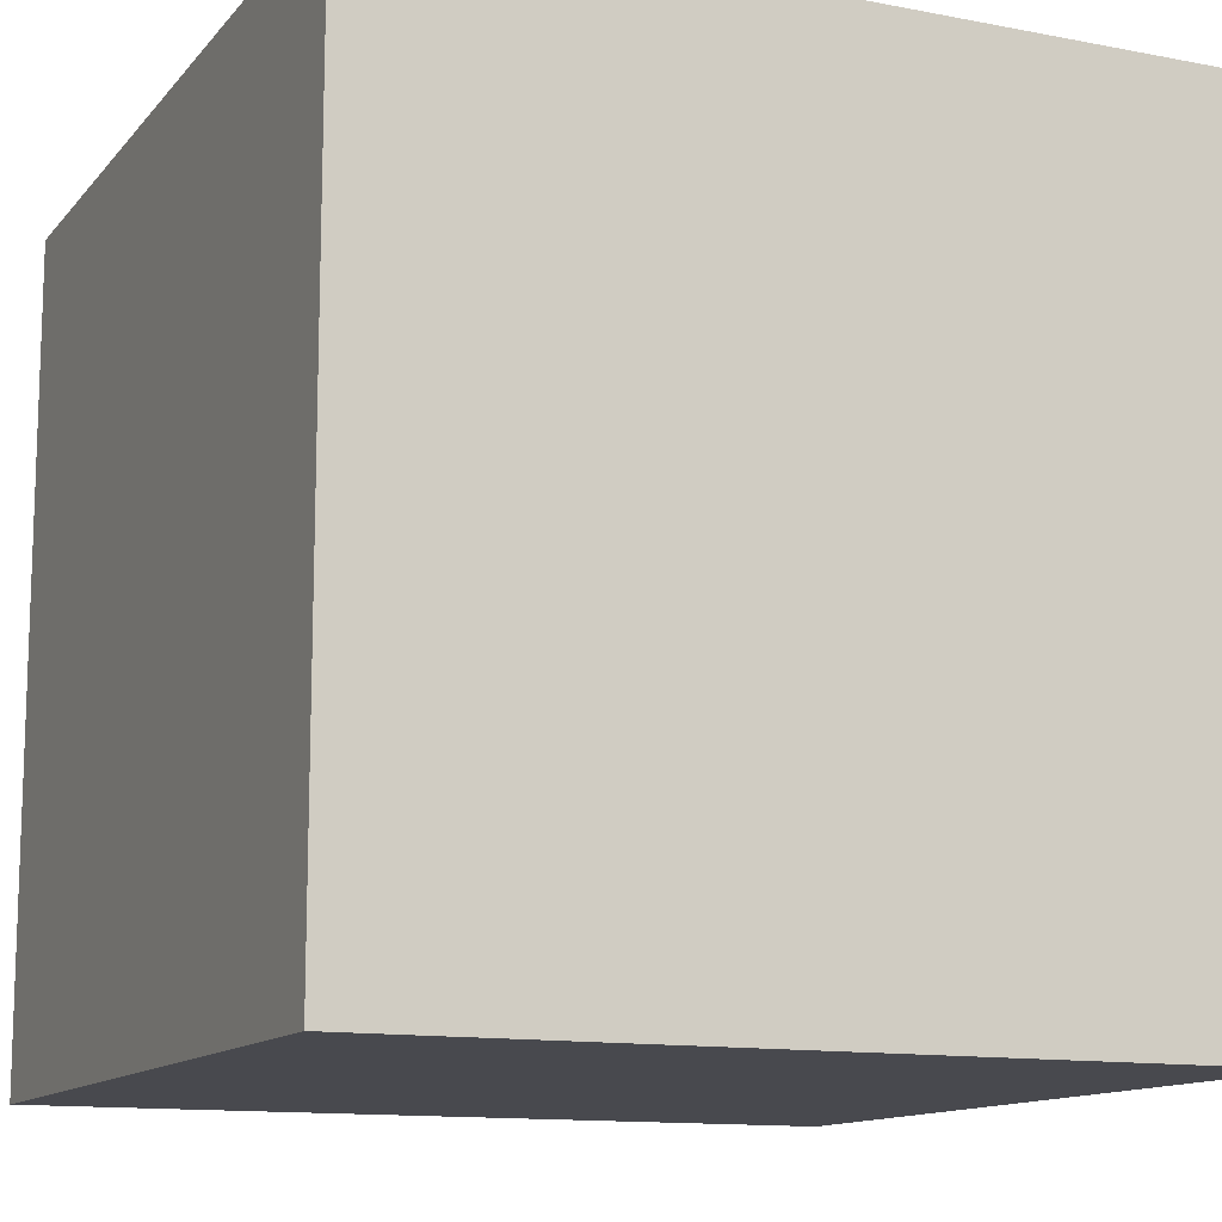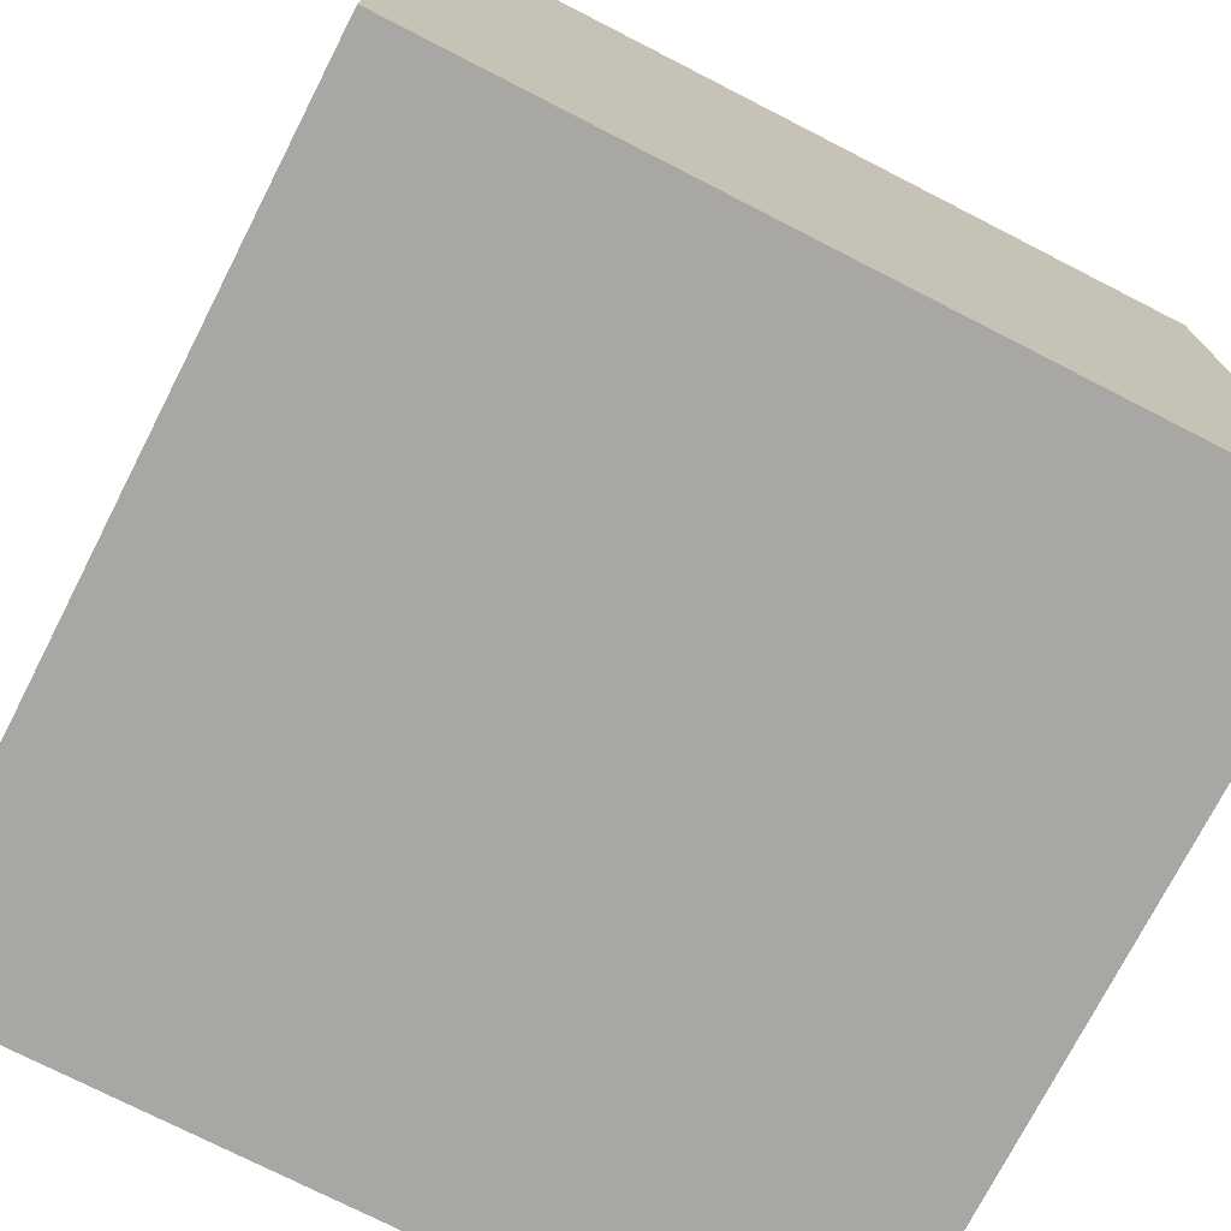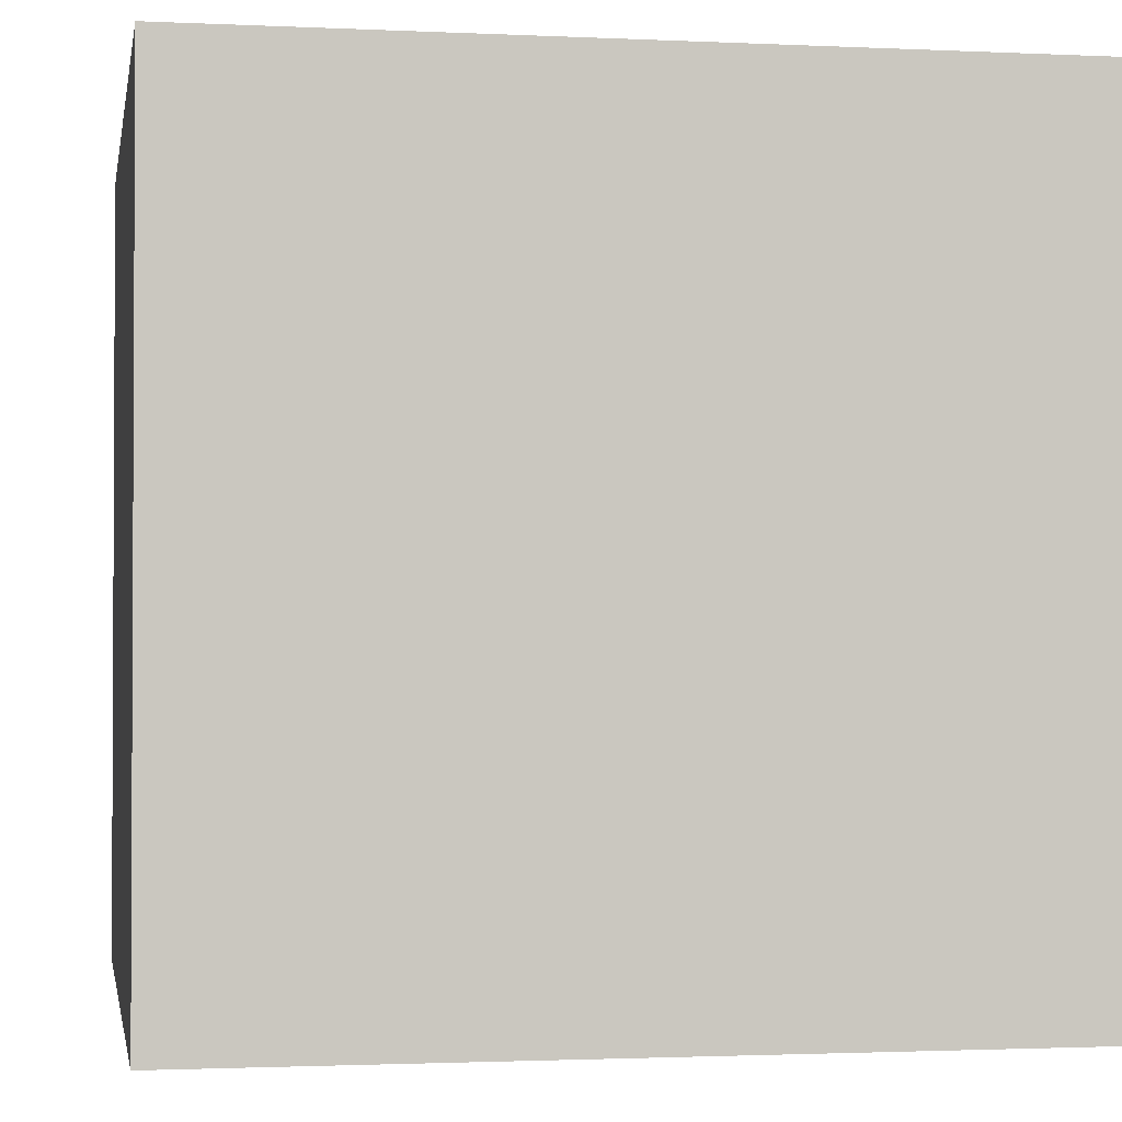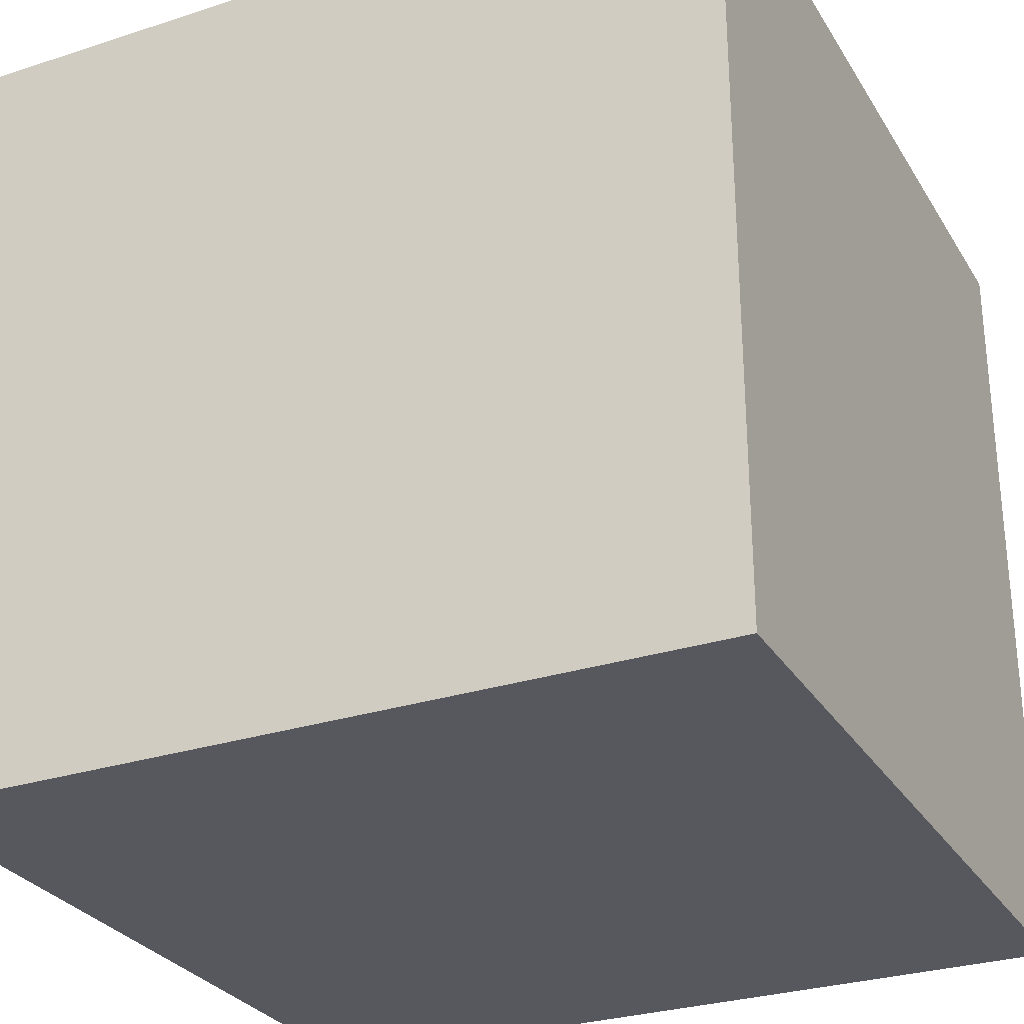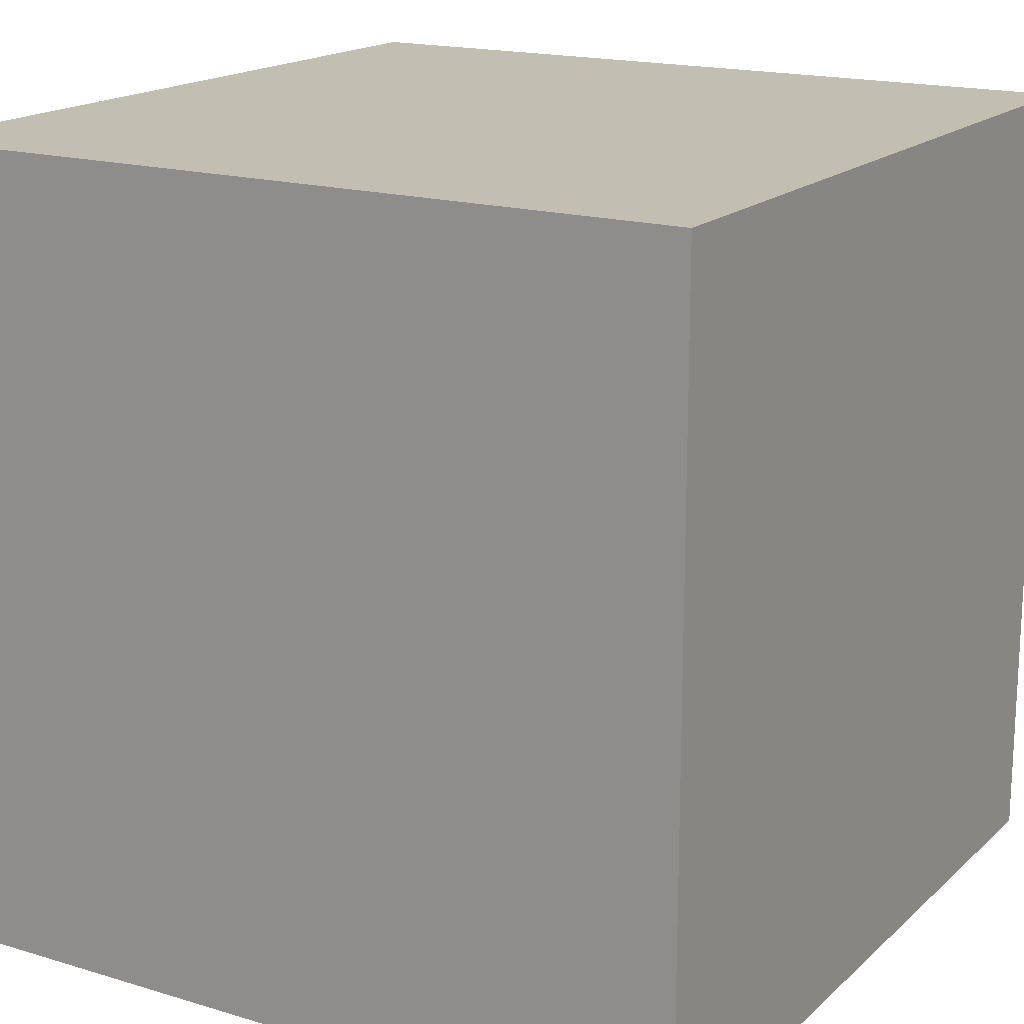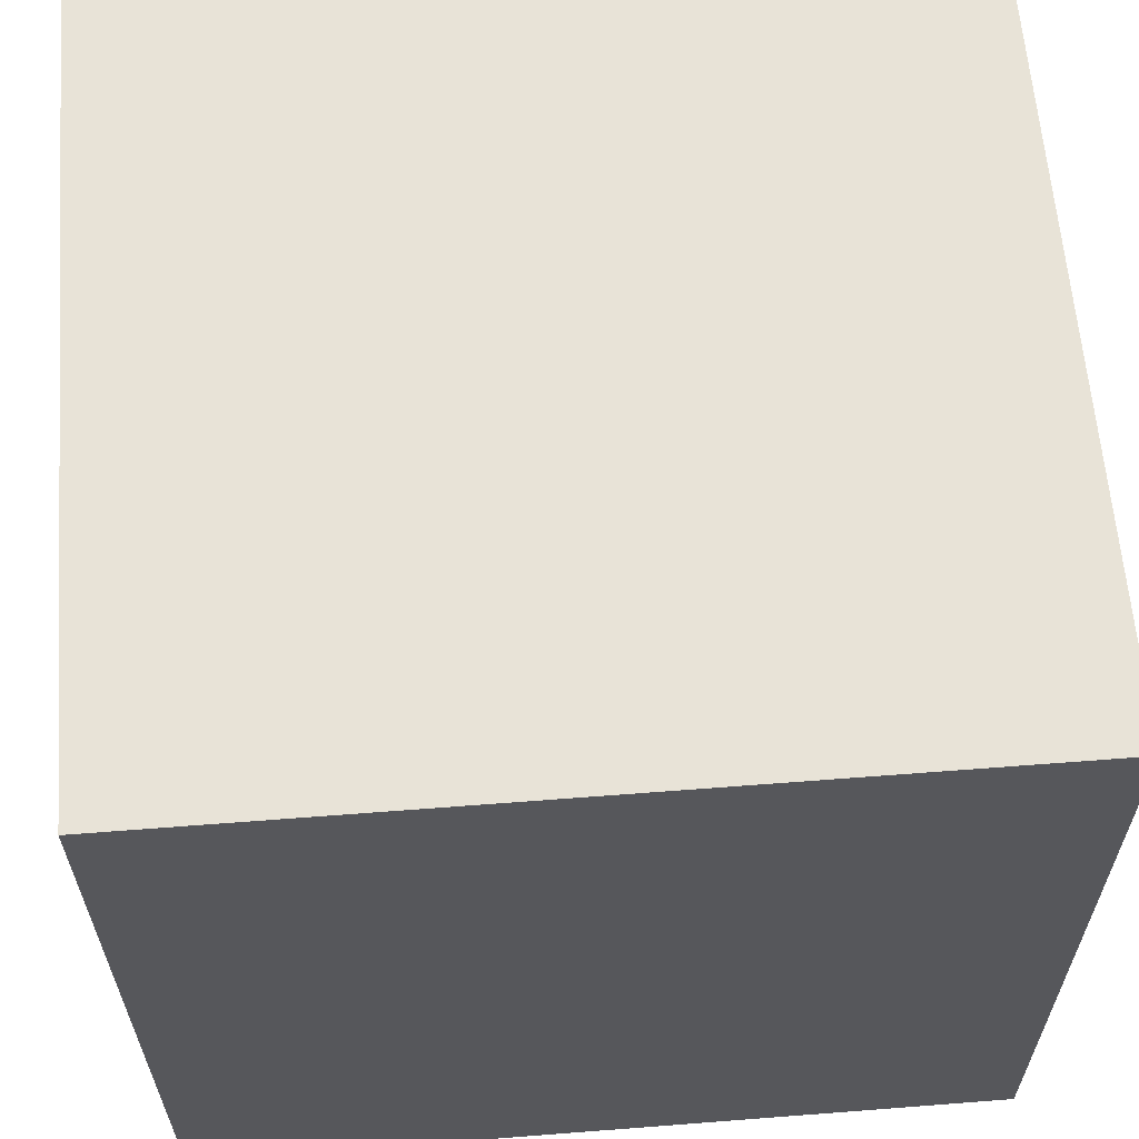
<metadata>
{"format":"obj","ext":"obj","renderer":"f3d","projection":"perspective","resolution":1024,"background":"white","views":[{"elev":-12.6,"azim":155.8,"up":"+Z"},{"elev":-74.5,"azim":-27.1,"up":"+Z"},{"elev":-1.7,"azim":-99.8,"up":"+Z"},{"elev":-28.9,"azim":115.8,"up":"+Z"},{"elev":17.4,"azim":30.9,"up":"+Z"},{"elev":61.9,"azim":175.5,"up":"+Z"}]}
</metadata>
<code>
o 3d_Hotel_Alles_v039.lwo
v -0.5 -0.5 0.5
v 0.5 -0.5 0.5
v 0.5 -0.5 -0.5
v -0.5 -0.5 -0.5
v -0.5 0.5 0.5
v 0.5 0.5 0.5
v 0.5 0.5 -0.5
v -0.5 0.5 -0.5
f 4 2 1
f 4 3 2
f 5 1 2
f 6 5 2
f 3 6 2
f 7 6 3
f 8 3 4
f 8 7 3
f 5 4 1
f 5 8 4
f 8 5 6
f 7 8 6

</code>
